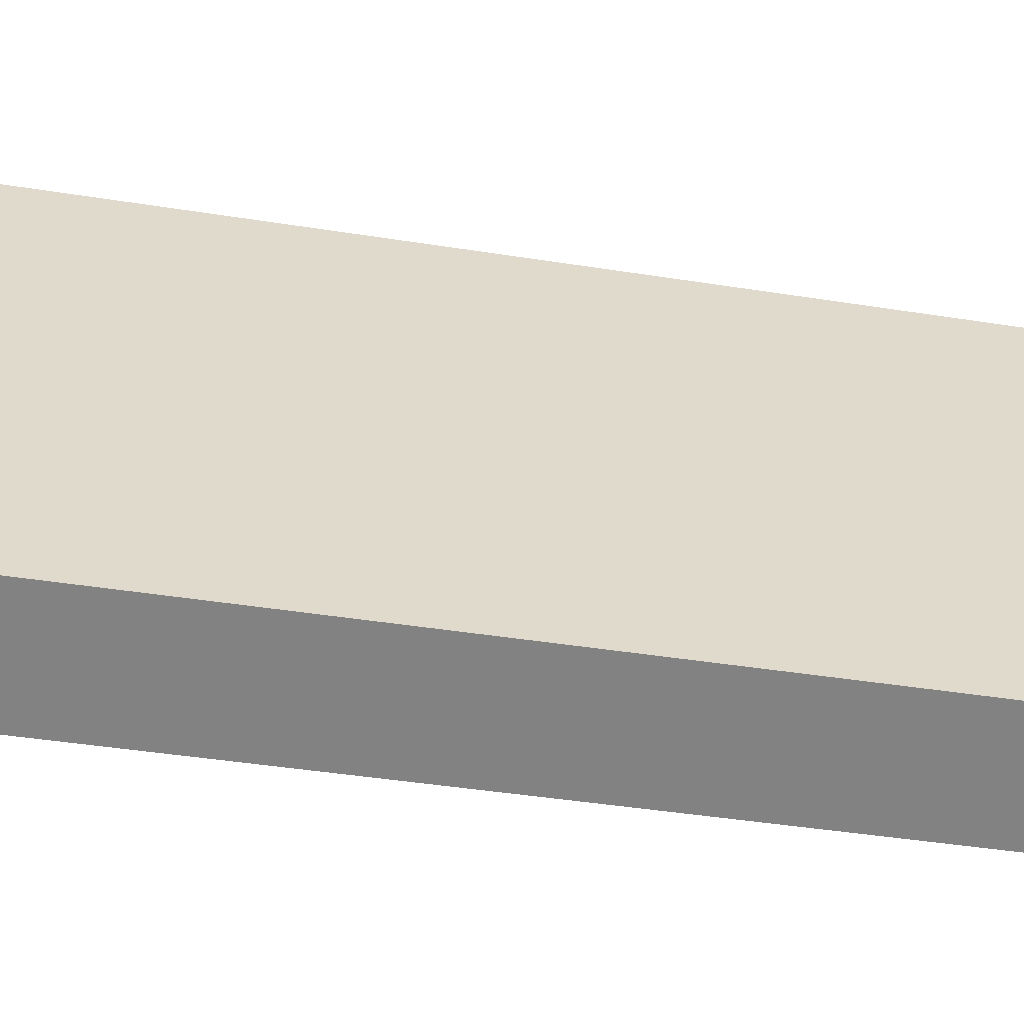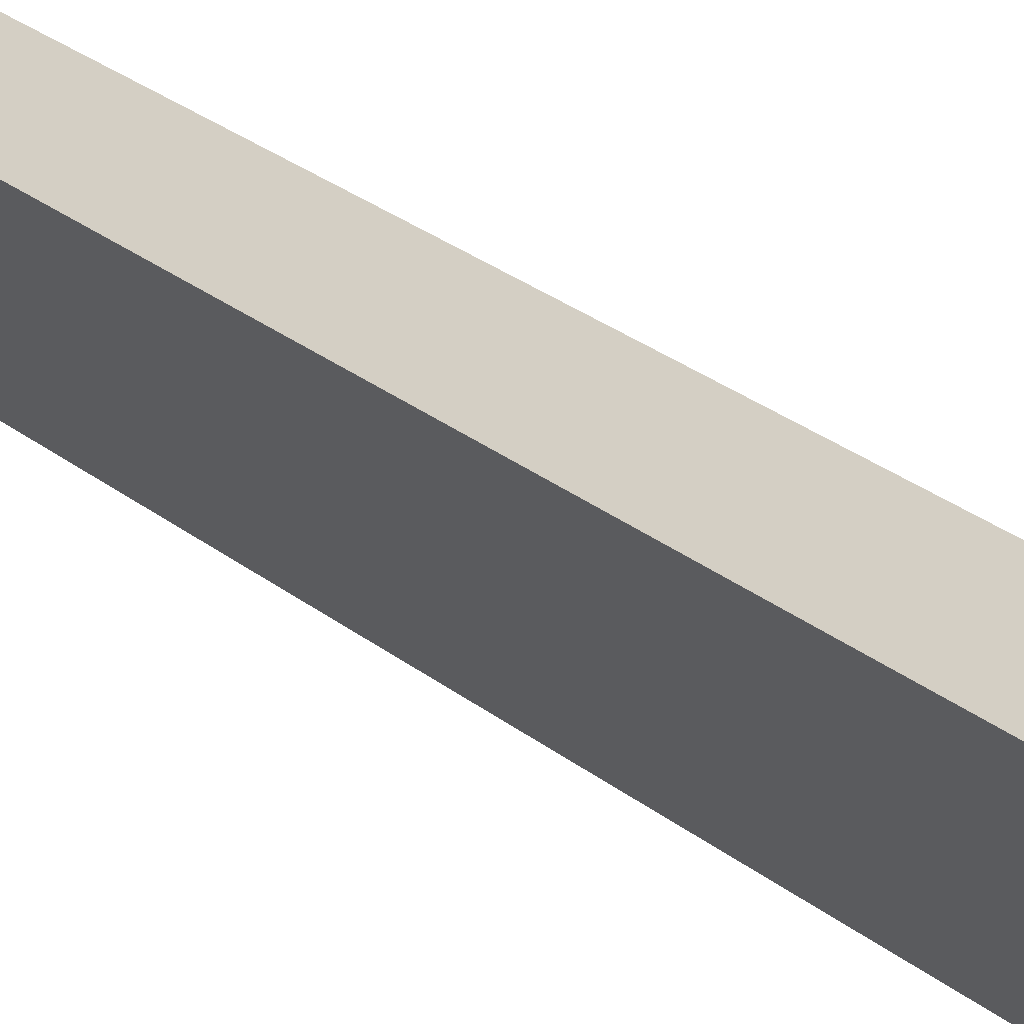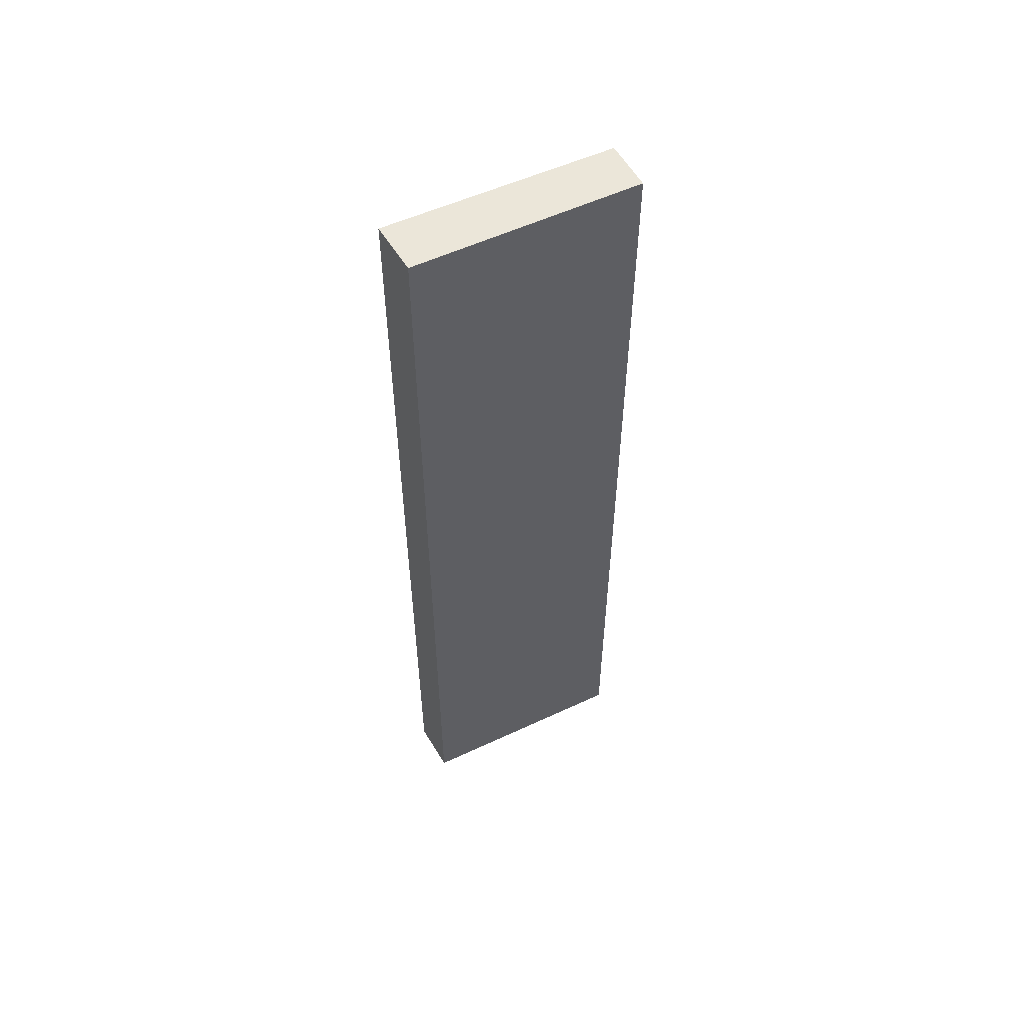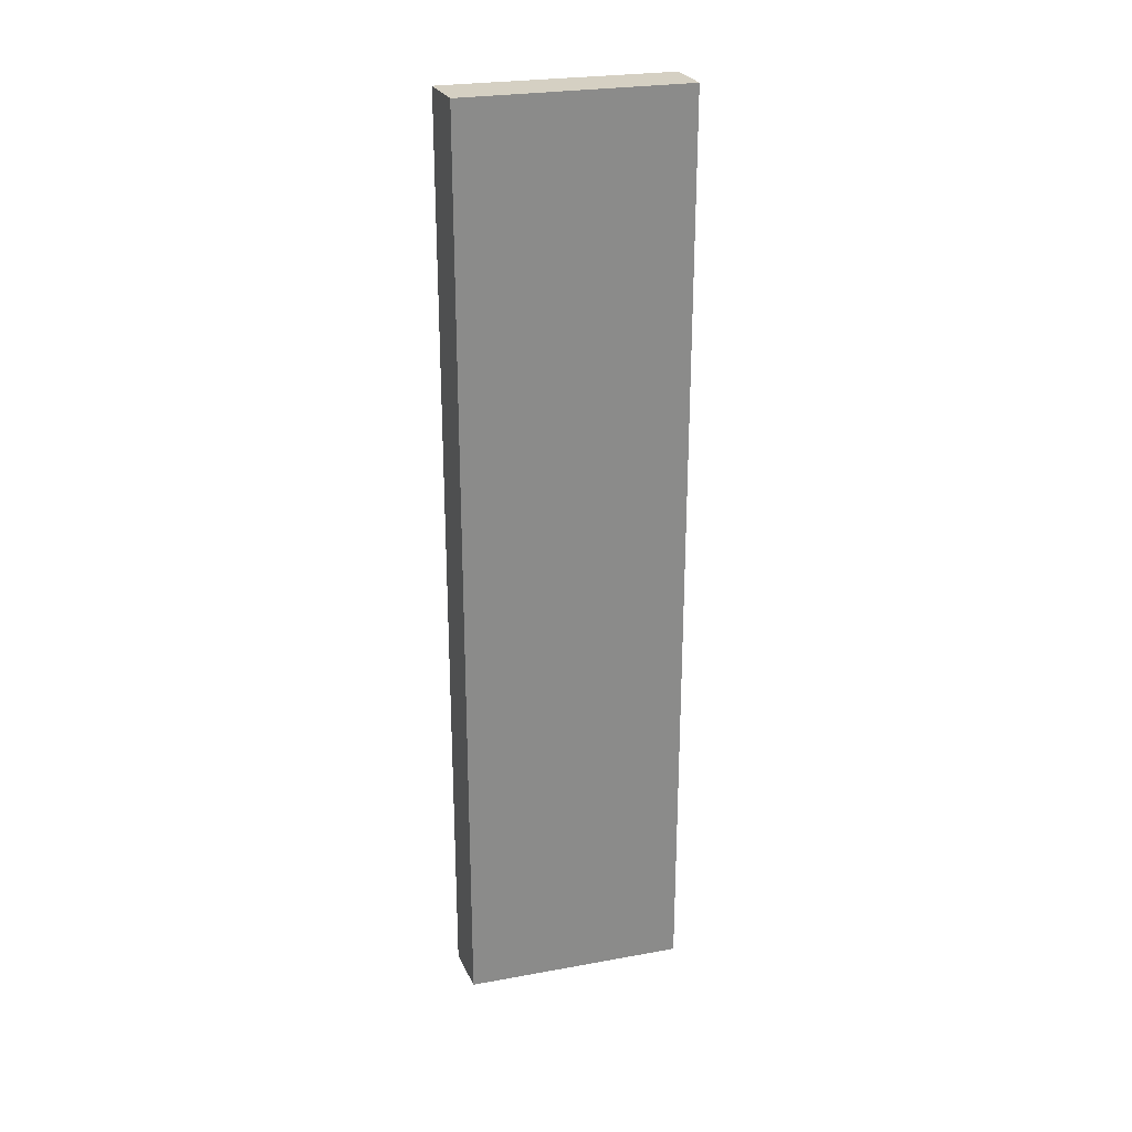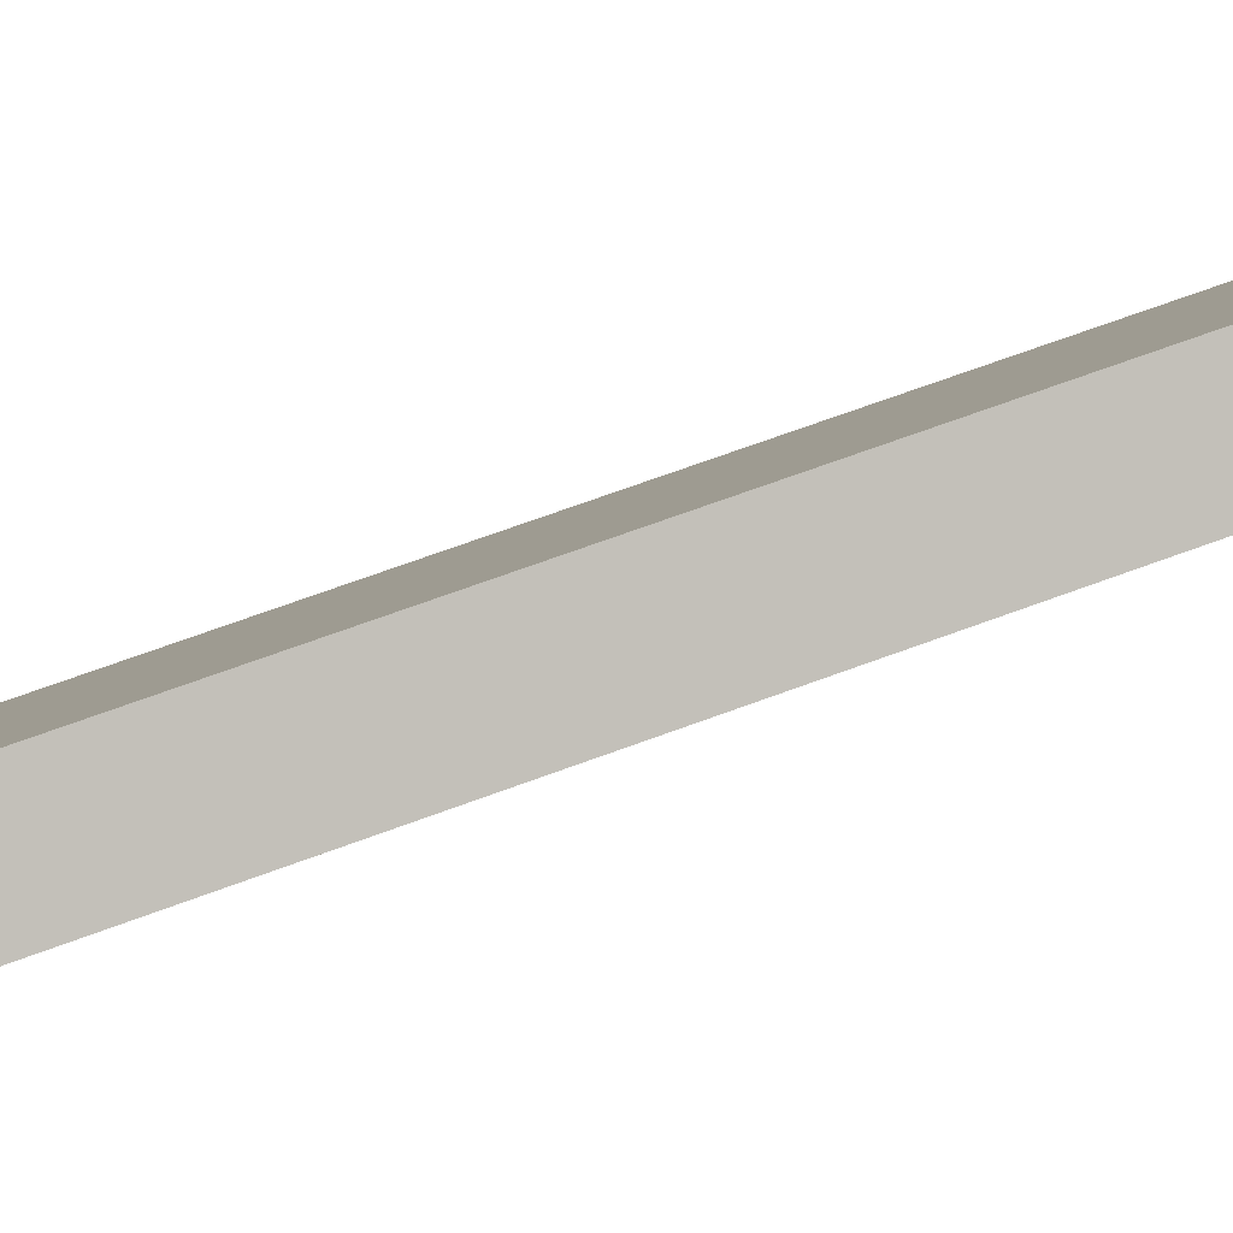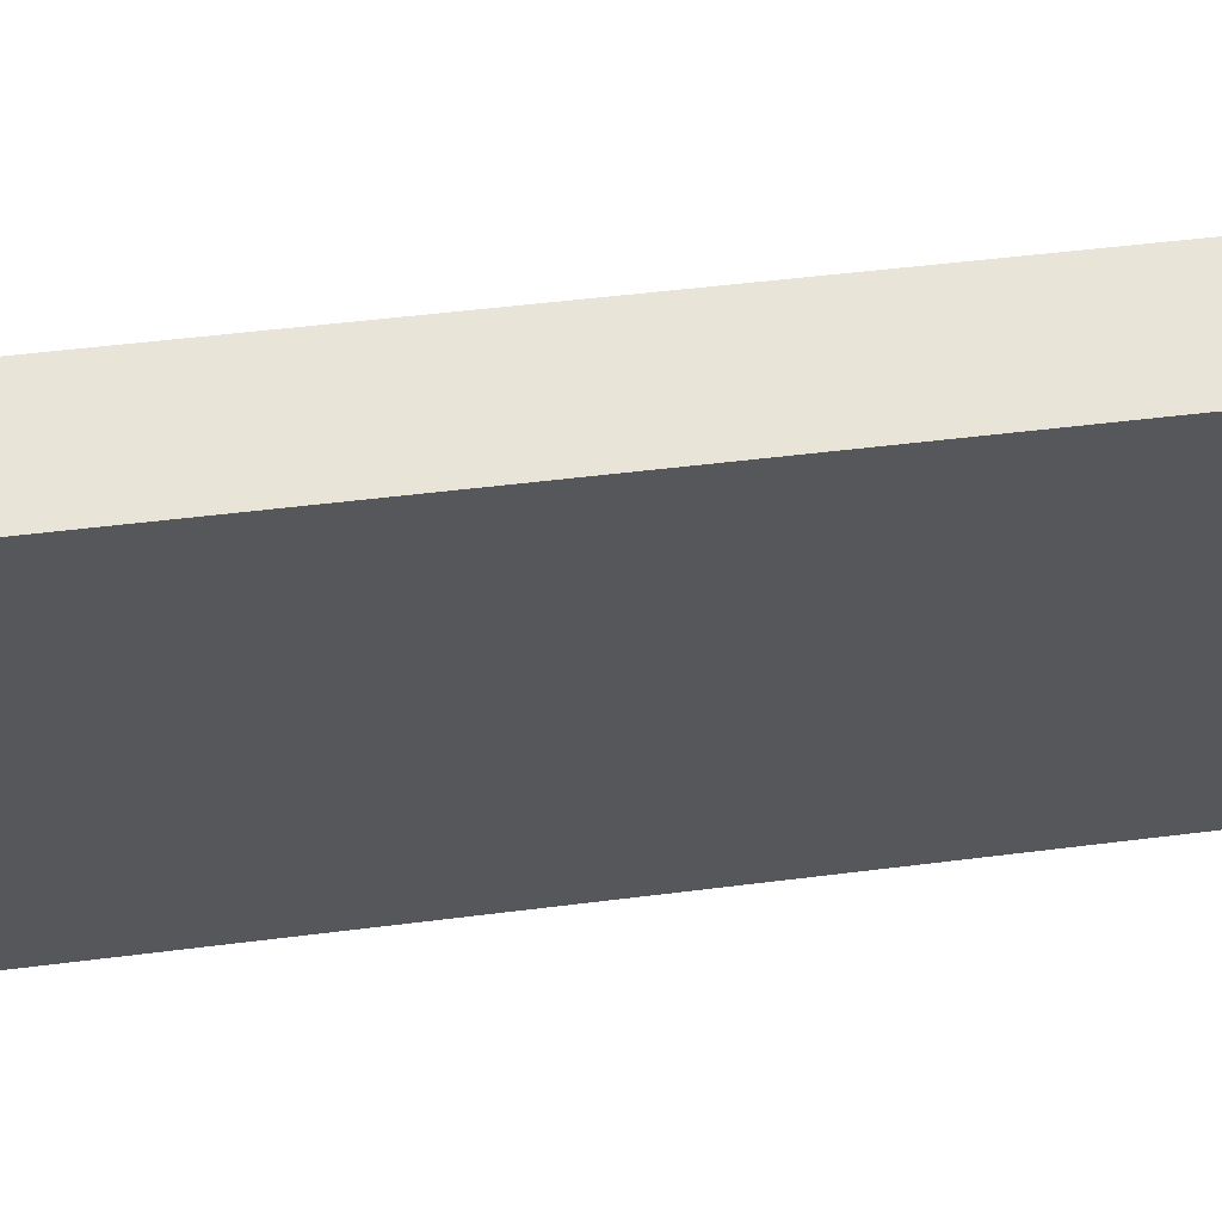
<metadata>
{"format":"obj","ext":"obj","renderer":"f3d","projection":"perspective","resolution":1024,"background":"white","views":[{"elev":-24.5,"azim":-107.2,"up":"+Z"},{"elev":27.4,"azim":140.5,"up":"+Z"},{"elev":55.8,"azim":-83.8,"up":"+Y"},{"elev":26.1,"azim":-73.7,"up":"+Y"},{"elev":59.4,"azim":68.1,"up":"+Z"},{"elev":28.1,"azim":77.2,"up":"+Z"}]}
</metadata>
<code>
v  3.231 18.88 3.241
v  0 18.88 1.156e-15
v  2.414 18.88 3.814
v  0.844 18.88 -0.636
v  0 0 0
v  2.414 -2.335e-16 3.814
v  3.231 -1.985e-16 3.241
v  0.844 3.894e-17 -0.636
g defaultobject
f 1 2 3
f 2 1 4
f 5 3 2
f 3 5 6
f 6 1 3
f 1 6 7
f 7 4 1
f 4 7 8
f 8 2 4
f 2 8 5
f 5 7 6
f 7 5 8

</code>
